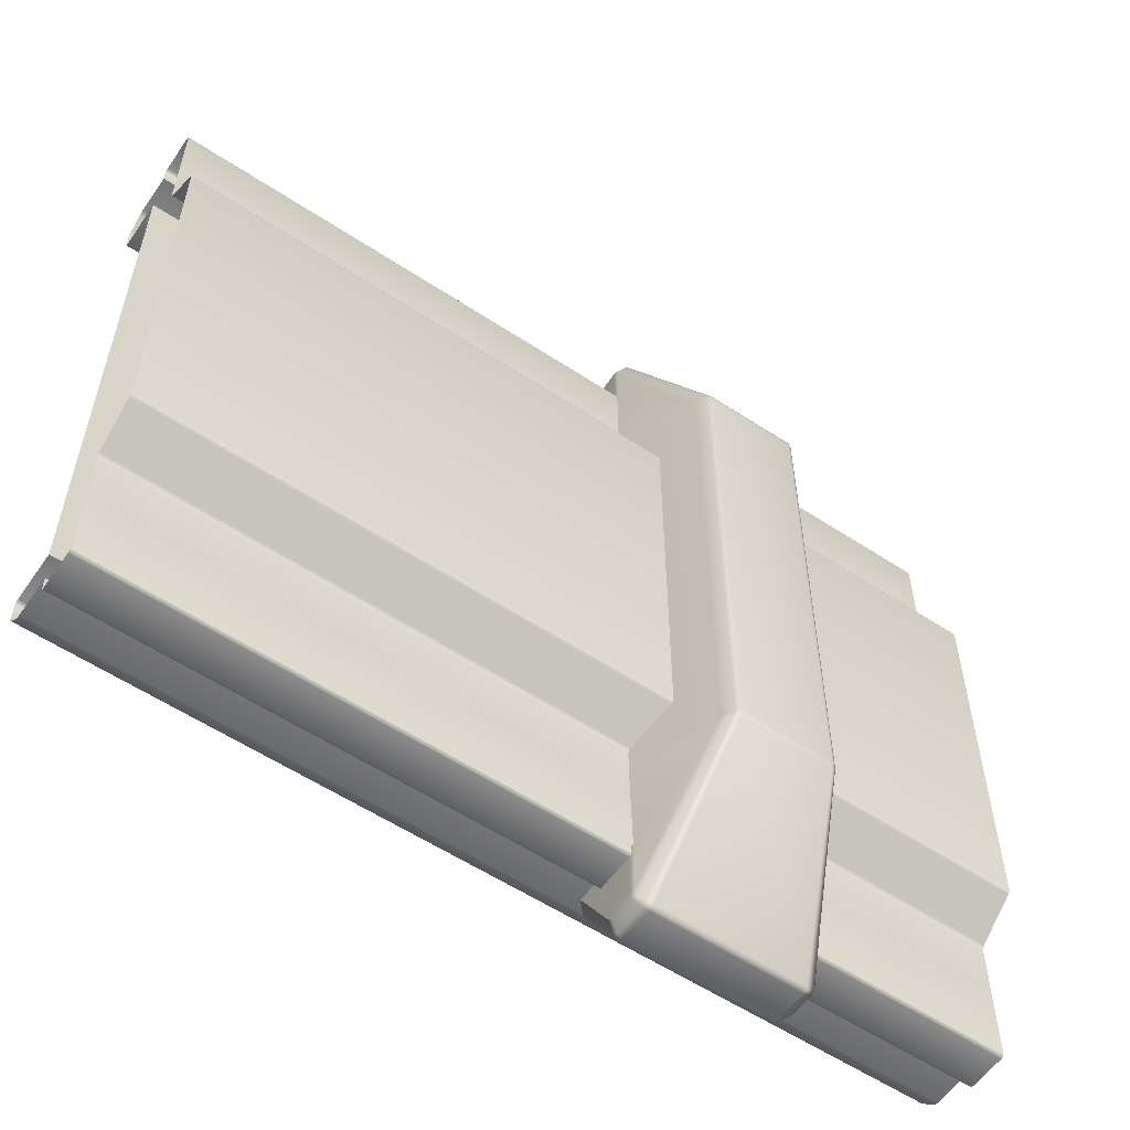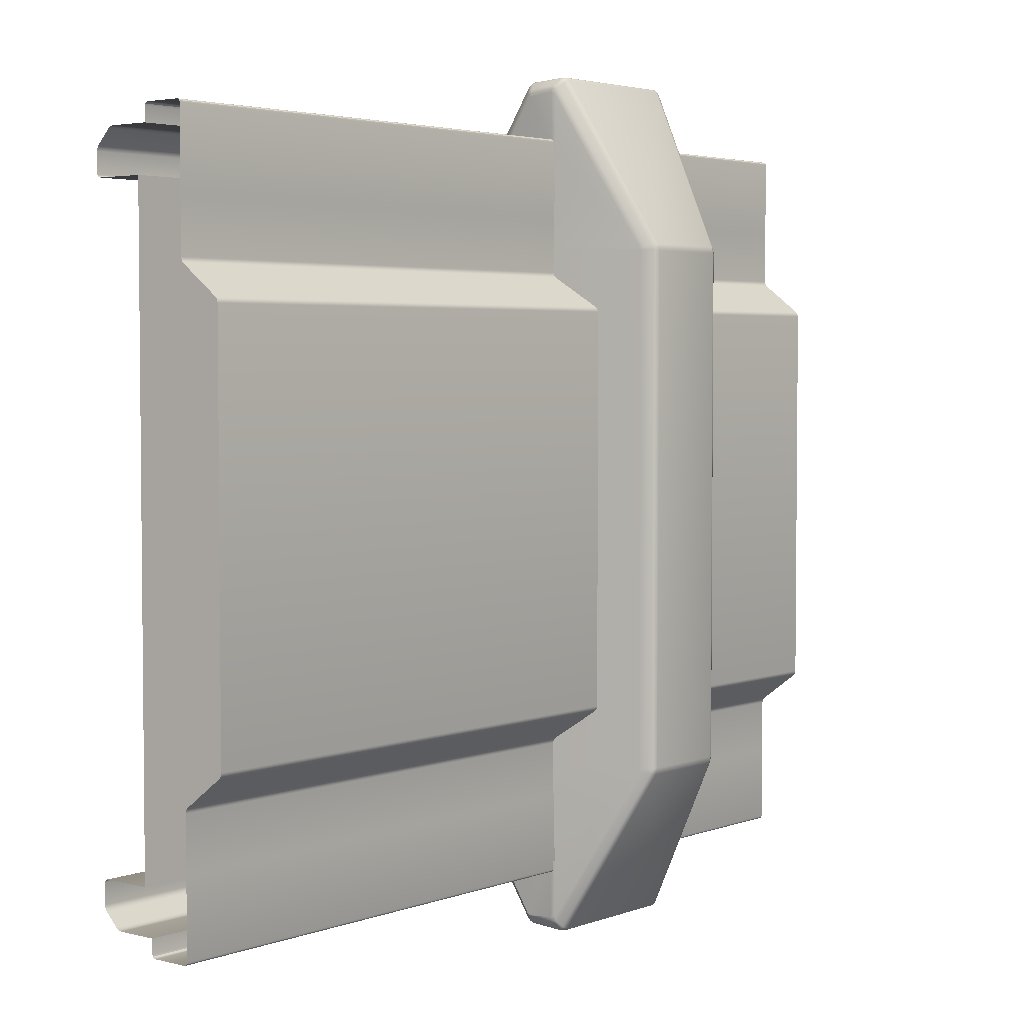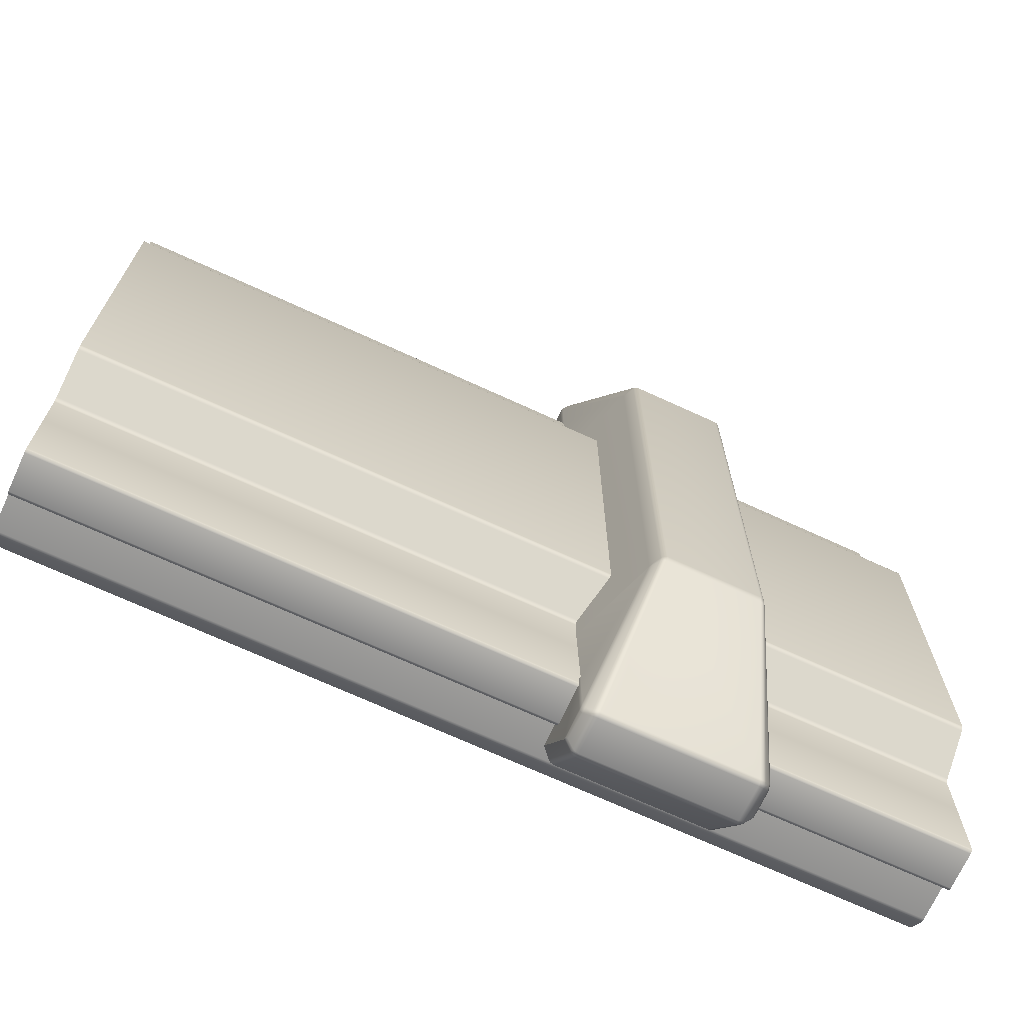
<metadata>
{"format":"obj","ext":"obj","renderer":"f3d","projection":"perspective","resolution":1024,"background":"white","views":[{"elev":-57.2,"azim":145.5,"up":"+Z"},{"elev":3.6,"azim":129.7,"up":"+Z"},{"elev":-70.4,"azim":155.3,"up":"+Z"}]}
</metadata>
<code>
g SM_Train_cart_roof_LOD1
v -2.85 -0.01703 4.366
v -2.85 -0.1725 4.352
v -2.85 -0.1786 4.353
v -2.85 -0.1648 4.356
v -2.852 -0.1705 4.368
v -2.85 -0.1786 4.353
v -3.848 -0.1703 4.368
v -3.85 -0.1658 4.356
v -3.85 -0.1786 4.353
v -5 -0.3 3.75
v -1e-06 -0.3 0.25
v -5 -0.3 0.25
v 0 -0.3 3.75
v 0 -0.2473 4.09
v -5 -0.2473 4.09
v 0 -0.24 4.097
v -5 -0.24 4.097
v 0 -0.23 4.1
v -5 -0.23 4.1
v 0 -0.02 4.1
v -5 -0.02 4.1
v -5 -0.009999 4.097
v 0 -0.009998 4.097
v -5 -0.002678 4.09
v 0 -0.002677 4.09
v -3.804 -0.4481 -0.04852
v -3.85 -0.1926 -0.3587
v -3.85 -0.4012 -0.01969
v -3.805 -0.2192 -0.4061
v -3.85 -0.175 -0.3751
v -3.805 -0.2051 -0.4197
v -3.84 -0.1666 -0.389
v -3.805 -0.1874 -0.4249
v -3.848 -0.1681 -0.3784
v -3.837 -0.01306 -0.4044
v -3.806 0.005094 -0.4376
v -3.849 -0.01598 -0.3831
v -3.834 0.01666 -0.3883
v -3.806 0.02231 -0.436
v -3.802 0.03604 -0.4201
v -3.643 0.5396 0.503
v -3.85 -0.01718 -0.3659
v -3.85 -0.175 -0.3751
v -3.844 0.0113 -0.3613
v -3.664 0.502 0.5128
v -3.85 -0.1926 -0.3587
v -3.85 -0.175 -0.3751
v -3.85 -0.01163 -0.0349
v -3.85 -0.4012 -0.01969
v -3.846 0.01029 -0.3457
v -3.846 0.01059 -0.03536
v -3.675 0.479 0.5202
v -3.85 -1.1e-05 0.5199
v -3.663 0.5068 0.5313
v -3.674 0.4826 0.5331
v -3.85 -1e-05 3.48
v -3.673 0.4834 3.468
v -3.64 0.5495 0.5286
v -3.675 0.4791 3.48
v -3.846 0.01059 4.035
v -3.64 0.5495 3.471
v -3.846 0.01029 4.346
v -3.85 -0.01129 4.035
v -3.664 0.502 3.487
v -3.844 0.01131 4.361
v -3.85 -0.01709 4.366
v -3.85 -0.1658 4.356
v -3.85 -0.3772 4.021
v -3.848 -0.1703 4.368
v -3.85 -0.1786 4.353
v -3.847 -0.1886 4.362
v -3.848 -0.1703 4.368
v -3.847 -0.3986 4.022
v -3.838 -0.4137 4.027
v -3.838 -0.1649 4.392
v -3.837 -0.1995 4.374
v -3.804 -0.4481 4.049
v -3.805 -0.2192 4.406
v -3.805 -0.2055 4.419
v -3.805 -0.1874 4.425
v -3.837 -0.01297 4.405
v -3.806 0.005096 4.438
v -3.848 -0.0165 4.386
v -3.834 0.01669 4.388
v -3.806 0.02231 4.436
v -3.802 0.03604 4.42
v -3.643 0.5396 3.497
v -3.636 0.5486 3.499
v -3.802 0.03604 4.42
v -3.632 0.5588 3.468
v -3.79 0.04107 4.43
v -3.806 0.02231 4.436
v -3.625 0.5552 3.501
v -3.769 0.04385 4.435
v -3.613 0.5579 3.501
v -3.77 0.03605 4.444
v -3.087 0.558 3.501
v -2.931 0.04385 4.435
v -3.61 0.5676 3.463
v -3.622 0.5652 3.462
v -3.075 0.5552 3.501
v -3.632 0.5587 0.531
v -3.622 0.5652 0.5372
v -3.61 0.5676 0.5364
v -3.636 0.5486 0.5007
v -3.802 0.03604 -0.4201
v -3.625 0.5552 0.499
v -3.79 0.04107 -0.4301
v -3.806 0.02231 -0.436
v -3.613 0.5577 0.4984
v -3.769 0.04385 -0.4351
v -3.771 0.03099 -0.4479
v -3.087 0.5579 0.4986
v -3.09 0.5676 3.463
v -3.09 0.5676 0.5366
v -2.931 0.04385 -0.4351
v -3.078 0.5652 0.5372
v -2.93 0.03605 -0.4441
v -3.078 0.5652 3.462
v -3.068 0.5587 0.531
v -3.068 0.5588 3.469
v -3.075 0.5552 0.499
v -2.91 0.04107 -0.4301
v -3.064 0.5486 0.5007
v -3.06 0.5495 0.5286
v -2.898 0.03604 -0.4201
v -2.894 0.02231 -0.436
v -3.057 0.5396 0.503
v -2.929 0.02484 -0.4503
v -3.772 0.01322 -0.4521
v -2.928 0.01322 -0.4521
v -3.79 0.01074 -0.4484
v -3.806 0.005094 -0.4376
v -3.805 -0.1874 -0.4249
v -3.772 -0.1954 -0.4388
v -3.79 -0.1931 -0.435
v -3.805 -0.2051 -0.4197
v -3.772 -0.2138 -0.4334
v -2.928 -0.1954 -0.4388
v -2.91 0.01074 -0.4484
v -2.894 0.005094 -0.4376
v -2.895 -0.1874 -0.4249
v -2.91 -0.1931 -0.435
v -2.895 -0.2051 -0.4197
v -2.928 -0.2131 -0.4334
v -2.911 -0.2253 -0.4166
v -2.895 -0.2192 -0.4061
v -2.91 -0.4573 -0.05421
v -2.896 -0.4481 -0.04852
v -2.928 -0.4608 -0.05636
v -2.928 -0.2269 -0.4202
v -3.772 -0.2269 -0.4202
v -3.772 -0.4608 -0.05636
v -3.789 -0.2253 -0.4166
v -3.79 -0.4573 -0.05421
v -3.805 -0.2192 -0.4061
v -3.804 -0.4481 -0.04852
v 0 -0.25 -0.08
v -5 -0.25 0
v 0 -0.25 0
v -5 -0.25 -0.08
v 0 -0.2473 -0.09
v -5 -0.2473 -0.09
v -5 -0.00268 -0.09
v 0 -0.009999 -0.09732
v 0 -0.002679 -0.09
v -5 -0.01 -0.09732
v 0 -0.02 -0.1
v -5 -0.02 -0.1
v -5 -0.23 -0.1
v 0 -0.23 -0.1
v -5 -0.24 -0.09732
v 0 -0.24 -0.09732
v -5 -0.2473 -0.09
v 0 -0.2473 -0.09
v 0 -0.002679 -0.09
v -5 -0 -0.08
v -5 -0.00268 -0.09
v -0 1e-06 -0.08
v -5 0 0.3506
v -0 1e-06 0.3506
v -5 0 0.6527
v 0 1e-06 0.6527
v -5 0.00215 0.6643
v 0 0.002151 0.6643
v -5 0.008023 0.676
v 0 0.008024 0.676
v -5 0.01605 0.6846
v 0 0.01605 0.6846
v 0 0.234 0.8468
v -5 0.234 0.8468
v 0 0.242 0.8554
v -5 0.242 0.8554
v 0 0.2479 0.8671
v -5 0.2478 0.8671
v 0 0.25 0.8787
v -5 0.25 0.8787
v -5 0.25 2
v 0 0.25 2
v -5 0.25 3.121
v 0 0.25 3.121
v -5 0.2479 3.133
v 0 0.2479 3.133
v -5 0.242 3.145
v 0 0.242 3.145
v -5 0.234 3.153
v 0 0.234 3.153
v -5 0.01605 3.315
v 0 0.01605 3.315
v 0 0.008025 3.324
v -5 0.008024 3.324
v 0 0.002152 3.336
v -5 0.002151 3.336
v 0 2e-06 3.347
v -5 1e-06 3.347
v -0 2e-06 3.649
v -5 1e-06 3.649
v -0 2e-06 4.08
v -5 1e-06 4.08
v 0 -0.002677 4.09
v -5 -0.002678 4.09
v -5 -0.25 4
v 0 -0.25 4.08
v 0 -0.25 4
v -5 -0.25 4.08
v 0 -0.2473 4.09
v -5 -0.2473 4.09
v -2.85 -0.1901 -0.3626
v -2.896 -0.4481 -0.04852
v -2.85 -0.4012 -0.01969
v -2.895 -0.2192 -0.4061
v -2.895 -0.2051 -0.4197
v -2.85 -0.1729 -0.3749
v -2.86 -0.1666 -0.389
v -2.895 -0.1874 -0.4249
v -2.852 -0.1681 -0.3784
v -2.863 -0.01306 -0.4044
v -2.894 0.005094 -0.4376
v -2.851 -0.01598 -0.3831
v -2.866 0.01666 -0.3883
v -2.894 0.02231 -0.436
v -2.898 0.03604 -0.4201
v -2.85 -0.01719 -0.3659
v -2.85 -0.1729 -0.3749
v -2.85 -0.1901 -0.3626
v -2.85 -0.4012 -0.01969
v -2.85 -0.02075 -0.03455
v -2.851 -1.1e-05 -0.03522
v -2.854 0.01029 -0.3457
v -2.854 0.01059 -0.03536
v -2.856 0.0113 -0.3613
v -3.025 0.479 0.5202
v -2.85 -1.1e-05 0.5199
v -3.036 0.502 0.5128
v -3.026 0.4826 0.5331
v -2.85 -1e-05 3.48
v -3.037 0.5068 0.5313
v -3.027 0.4834 3.468
v -3.06 0.5495 3.471
v -3.025 0.4791 3.48
v -2.854 0.01059 4.035
v -3.064 0.5486 3.499
v -3.057 0.5396 3.497
v -2.91 0.04107 4.43
v -2.898 0.03604 4.42
v -2.894 0.02231 4.436
v -2.929 0.03099 4.448
v -3.772 0.02484 4.45
v -2.928 0.01323 4.452
v -3.772 0.01323 4.452
v -3.79 0.01074 4.448
v -3.806 0.005096 4.438
v -3.805 -0.1874 4.425
v -3.772 -0.1954 4.439
v -3.79 -0.1931 4.435
v -3.805 -0.2055 4.419
v -3.772 -0.2132 4.434
v -2.928 -0.1954 4.439
v -2.91 0.01074 4.448
v -2.894 0.005096 4.438
v -2.895 -0.1874 4.425
v -2.91 -0.1931 4.435
v -2.895 -0.2055 4.419
v -2.928 -0.2131 4.433
v -2.911 -0.2253 4.417
v -2.895 -0.2192 4.406
v -2.896 -0.4481 4.049
v -2.91 -0.4573 4.054
v -2.928 -0.4608 4.056
v -2.928 -0.2269 4.42
v -3.772 -0.2269 4.42
v -3.772 -0.4608 4.056
v -3.789 -0.2253 4.417
v -3.79 -0.4573 4.054
v -3.805 -0.2192 4.406
v -3.804 -0.4481 4.049
v -2.85 -0.01703 4.366
v -2.85 -0.1786 4.353
v -2.852 -0.1705 4.368
v -2.852 -0.01649 4.386
v -2.862 -0.1685 4.392
v -2.862 -0.1801 4.389
v -2.863 -0.01297 4.405
v -2.895 -0.1874 4.425
v -2.895 -0.2055 4.419
v -2.894 0.005096 4.438
v -2.895 -0.2192 4.406
v -2.866 0.01669 4.388
v -2.894 0.02231 4.436
v -2.898 0.03604 4.42
v -2.863 -0.2003 4.372
v -2.896 -0.4481 4.049
v -2.862 -0.4137 4.027
v -2.853 -0.1885 4.362
v -2.852 -0.1705 4.368
v -2.853 -0.3986 4.022
v -2.85 -0.1648 4.356
v -2.85 -0.3772 4.021
v -2.85 -0.1725 4.352
v -2.85 -0.01128 4.035
v -2.854 0.01029 4.346
v -2.856 0.01131 4.361
v -3.036 0.502 3.487
v 0 -0.5973 0.24
v -5 -0.5973 0.24
v -5 -0.59 0.2473
v 0 -0.59 0.2473
v -5 -0.58 0.25
v 0 -0.58 0.25
v -1e-06 -0.3 0.25
v -5 -0.3 0.25
v 0 -0.6 0.23
v -5 -0.5973 0.24
v 0 -0.5973 0.24
v -5 -0.6 0.23
v 0 -0.6 0.12
v -5 -0.6 0.12
v -5 -0.5981 0.1081
v 0 -0.5981 0.1081
v -5 -0.5929 0.09561
v 0 -0.5929 0.09561
v -5 -0.5859 0.08586
v 0 -0.5859 0.08586
v -5 -0.5141 0.01414
v 0 -0.5141 0.01414
v 0 -0.5044 0.007071
v -5 -0.5044 0.007071
v 0 -0.4919 0.001895
v -5 -0.4919 0.001895
v 0 -0.48 0
v -5 -0.48 0
v -5 -0.25 0
v 0 -0.25 0
v 0 -0.5973 3.76
v -5 -0.59 3.753
v -5 -0.5973 3.76
v 0 -0.59 3.753
v -5 -0.58 3.75
v 0 -0.58 3.75
v 0 -0.3 3.75
v -5 -0.3 3.75
v -5 -0.5973 3.76
v 0 -0.6 3.77
v 0 -0.5973 3.76
v -5 -0.6 3.77
v 0 -0.6 3.88
v -5 -0.6 3.88
v 0 -0.5981 3.892
v -5 -0.5981 3.892
v 0 -0.5929 3.904
v -5 -0.5929 3.904
v 0 -0.5859 3.914
v -5 -0.5859 3.914
v -5 -0.5141 3.986
v 0 -0.5141 3.986
v 0 -0.5044 3.993
v -5 -0.5044 3.993
v 0 -0.4919 3.998
v -5 -0.4919 3.998
v 0 -0.48 4
v -5 -0.48 4
v -5 -0.25 4
v 0 -0.25 4
f 3 2 1
f 6 5 4
f 9 8 7
f 12 11 10
f 11 13 10
f 16 15 14
f 15 16 17
f 18 17 16
f 17 18 19
f 18 20 19
f 21 19 20
f 21 20 22
f 23 22 20
f 22 23 24
f 25 24 23
f 28 27 26
f 29 26 27
f 27 30 29
f 31 29 30
f 30 32 31
f 33 31 32
f 34 32 30
f 32 35 33
f 36 33 35
f 32 34 37
f 37 35 32
f 35 38 36
f 37 38 35
f 39 36 38
f 40 39 38
f 41 40 38
f 42 37 34
f 34 43 42
f 44 38 37
f 37 42 44
f 38 44 45
f 41 38 45
f 47 46 42
f 49 48 46
f 48 42 46
f 50 42 48
f 50 44 42
f 51 50 48
f 44 50 52
f 51 52 50
f 52 45 44
f 52 51 53
f 45 52 54
f 45 54 41
f 55 52 53
f 54 52 55
f 53 56 55
f 54 55 57
f 57 55 56
f 58 41 54
f 59 57 56
f 60 59 56
f 61 54 57
f 54 61 58
f 60 62 59
f 60 63 62
f 59 64 57
f 62 65 59
f 64 59 65
f 66 62 63
f 62 66 65
f 66 63 67
f 68 67 63
f 70 69 66
f 71 67 68
f 72 67 71
f 68 73 71
f 73 74 71
f 75 72 71
f 76 71 74
f 71 76 75
f 74 77 76
f 78 76 77
f 78 79 76
f 79 80 76
f 75 76 80
f 75 80 81
f 82 81 80
f 81 83 75
f 69 75 83
f 83 66 69
f 65 66 83
f 84 81 82
f 84 83 81
f 65 83 84
f 85 84 82
f 65 84 64
f 85 86 84
f 84 86 87
f 64 84 87
f 64 87 57
f 87 61 57
f 87 88 61
f 87 89 88
f 61 88 90
f 61 90 58
f 91 88 89
f 89 92 91
f 88 91 93
f 93 90 88
f 91 94 93
f 95 90 93
f 95 93 94
f 94 91 96
f 92 96 91
f 95 94 97
f 94 96 98
f 98 97 94
f 95 99 90
f 99 95 97
f 100 90 99
f 101 97 98
f 90 100 102
f 102 58 90
f 103 102 100
f 100 104 103
f 103 104 102
f 99 104 100
f 102 105 58
f 41 58 105
f 41 105 106
f 107 105 102
f 108 106 105
f 105 107 108
f 109 106 108
f 107 102 110
f 104 110 102
f 111 108 107
f 110 111 107
f 109 108 112
f 111 112 108
f 104 113 110
f 110 113 111
f 99 114 104
f 97 114 99
f 113 104 115
f 114 115 104
f 116 111 113
f 117 115 114
f 116 118 111
f 112 111 118
f 119 117 114
f 117 120 115
f 117 119 120
f 113 115 120
f 121 119 114
f 121 114 97
f 121 120 119
f 101 121 97
f 122 113 120
f 113 122 116
f 123 116 122
f 116 123 118
f 122 120 124
f 124 123 122
f 125 120 121
f 125 124 120
f 123 124 126
f 126 127 123
f 127 118 123
f 128 126 124
f 128 124 125
f 118 127 129
f 118 129 112
f 112 129 130
f 112 130 109
f 129 127 131
f 129 131 130
f 132 109 130
f 133 109 132
f 133 132 134
f 130 135 132
f 130 131 135
f 136 134 132
f 136 132 135
f 134 136 137
f 136 135 138
f 136 138 137
f 131 139 135
f 135 139 138
f 127 140 131
f 131 140 139
f 127 141 140
f 141 142 140
f 143 140 142
f 143 139 140
f 142 144 143
f 143 145 139
f 145 143 144
f 139 145 138
f 144 146 145
f 146 144 147
f 149 148 147
f 146 147 148
f 148 150 146
f 151 145 146
f 151 146 150
f 145 151 138
f 151 150 152
f 152 138 151
f 153 152 150
f 154 138 152
f 154 152 153
f 138 154 137
f 155 154 153
f 156 137 154
f 156 154 155
f 155 157 156
f 160 159 158
f 161 158 159
f 158 161 162
f 163 162 161
f 166 165 164
f 167 164 165
f 165 168 167
f 169 167 168
f 169 168 170
f 171 170 168
f 170 171 172
f 173 172 171
f 172 173 174
f 175 174 173
f 178 177 176
f 179 176 177
f 177 180 179
f 181 179 180
f 180 182 181
f 183 181 182
f 182 184 183
f 185 183 184
f 184 186 185
f 187 185 186
f 186 188 187
f 189 187 188
f 190 189 188
f 191 190 188
f 192 190 191
f 193 192 191
f 192 193 194
f 195 194 193
f 196 194 195
f 197 196 195
f 198 196 197
f 196 198 199
f 198 200 199
f 201 199 200
f 200 202 201
f 203 201 202
f 202 204 203
f 205 203 204
f 204 206 205
f 207 205 206
f 208 207 206
f 207 208 209
f 209 208 210
f 211 210 208
f 210 211 212
f 213 212 211
f 212 213 214
f 215 214 213
f 216 214 215
f 217 216 215
f 218 216 217
f 219 218 217
f 218 219 220
f 221 220 219
f 224 223 222
f 225 222 223
f 223 226 225
f 227 225 226
f 230 229 228
f 228 229 231
f 232 228 231
f 228 232 233
f 234 233 232
f 235 234 232
f 236 233 234
f 235 237 234
f 235 238 237
f 236 234 239
f 237 239 234
f 240 237 238
f 240 239 237
f 241 240 238
f 241 242 240
f 242 128 240
f 239 243 236
f 244 236 243
f 244 243 245
f 247 246 245
f 243 247 245
f 248 247 243
f 243 249 248
f 250 248 249
f 251 243 239
f 249 243 251
f 251 239 240
f 250 249 252
f 249 251 252
f 250 252 253
f 251 240 254
f 252 251 254
f 254 240 128
f 252 255 253
f 255 256 253
f 252 254 257
f 254 128 257
f 257 255 252
f 128 125 257
f 256 255 258
f 255 257 258
f 125 259 257
f 258 257 259
f 121 259 125
f 258 260 256
f 260 261 256
f 121 262 259
f 262 121 101
f 259 263 258
f 263 259 262
f 262 101 264
f 264 101 98
f 263 262 265
f 264 265 262
f 266 265 264
f 98 267 264
f 266 264 267
f 267 98 96
f 96 268 267
f 96 92 268
f 267 269 266
f 267 268 269
f 268 92 270
f 268 270 269
f 270 92 271
f 271 92 272
f 272 273 271
f 270 271 274
f 270 274 269
f 275 271 273
f 275 274 271
f 273 276 275
f 275 277 274
f 277 275 276
f 278 269 274
f 274 277 278
f 279 266 269
f 269 278 279
f 280 266 279
f 280 279 281
f 282 281 279
f 282 279 278
f 281 282 283
f 282 278 284
f 282 284 283
f 284 278 277
f 284 285 283
f 286 283 285
f 288 287 286
f 286 285 288
f 289 288 285
f 285 284 290
f 290 289 285
f 284 277 290
f 290 291 289
f 291 290 277
f 292 289 291
f 293 291 277
f 291 293 292
f 276 293 277
f 294 292 293
f 293 276 295
f 293 295 294
f 296 294 295
f 299 298 297
f 297 300 299
f 301 299 300
f 302 299 301
f 300 303 301
f 302 301 304
f 301 303 304
f 304 305 302
f 303 306 304
f 305 307 302
f 303 308 306
f 300 308 303
f 309 306 308
f 310 309 308
f 310 308 263
f 311 302 307
f 311 307 312
f 312 313 311
f 302 311 314
f 311 313 314
f 302 314 315
f 316 314 313
f 315 314 317
f 316 318 314
f 317 314 319
f 319 314 318
f 319 318 320
f 320 297 319
f 321 297 320
f 261 321 320
f 261 260 321
f 321 322 297
f 322 321 260
f 300 297 322
f 322 308 300
f 260 323 322
f 308 322 323
f 323 263 308
f 323 260 258
f 323 258 263
f 326 325 324
f 327 326 324
f 328 326 327
f 329 328 327
f 330 328 329
f 328 330 331
f 334 333 332
f 335 332 333
f 336 332 335
f 337 336 335
f 337 338 336
f 339 336 338
f 338 340 339
f 341 339 340
f 340 342 341
f 343 341 342
f 342 344 343
f 345 343 344
f 346 345 344
f 347 346 344
f 348 346 347
f 349 348 347
f 350 348 349
f 351 350 349
f 351 352 350
f 353 350 352
f 356 355 354
f 357 354 355
f 355 358 357
f 359 357 358
f 360 359 358
f 361 360 358
f 364 363 362
f 365 362 363
f 366 365 363
f 365 366 367
f 368 367 366
f 367 368 369
f 370 369 368
f 369 370 371
f 372 371 370
f 371 372 373
f 373 372 374
f 372 375 374
f 376 374 375
f 374 376 377
f 378 377 376
f 377 378 379
f 380 379 378
f 379 380 381
f 382 381 380
f 383 382 380

</code>
